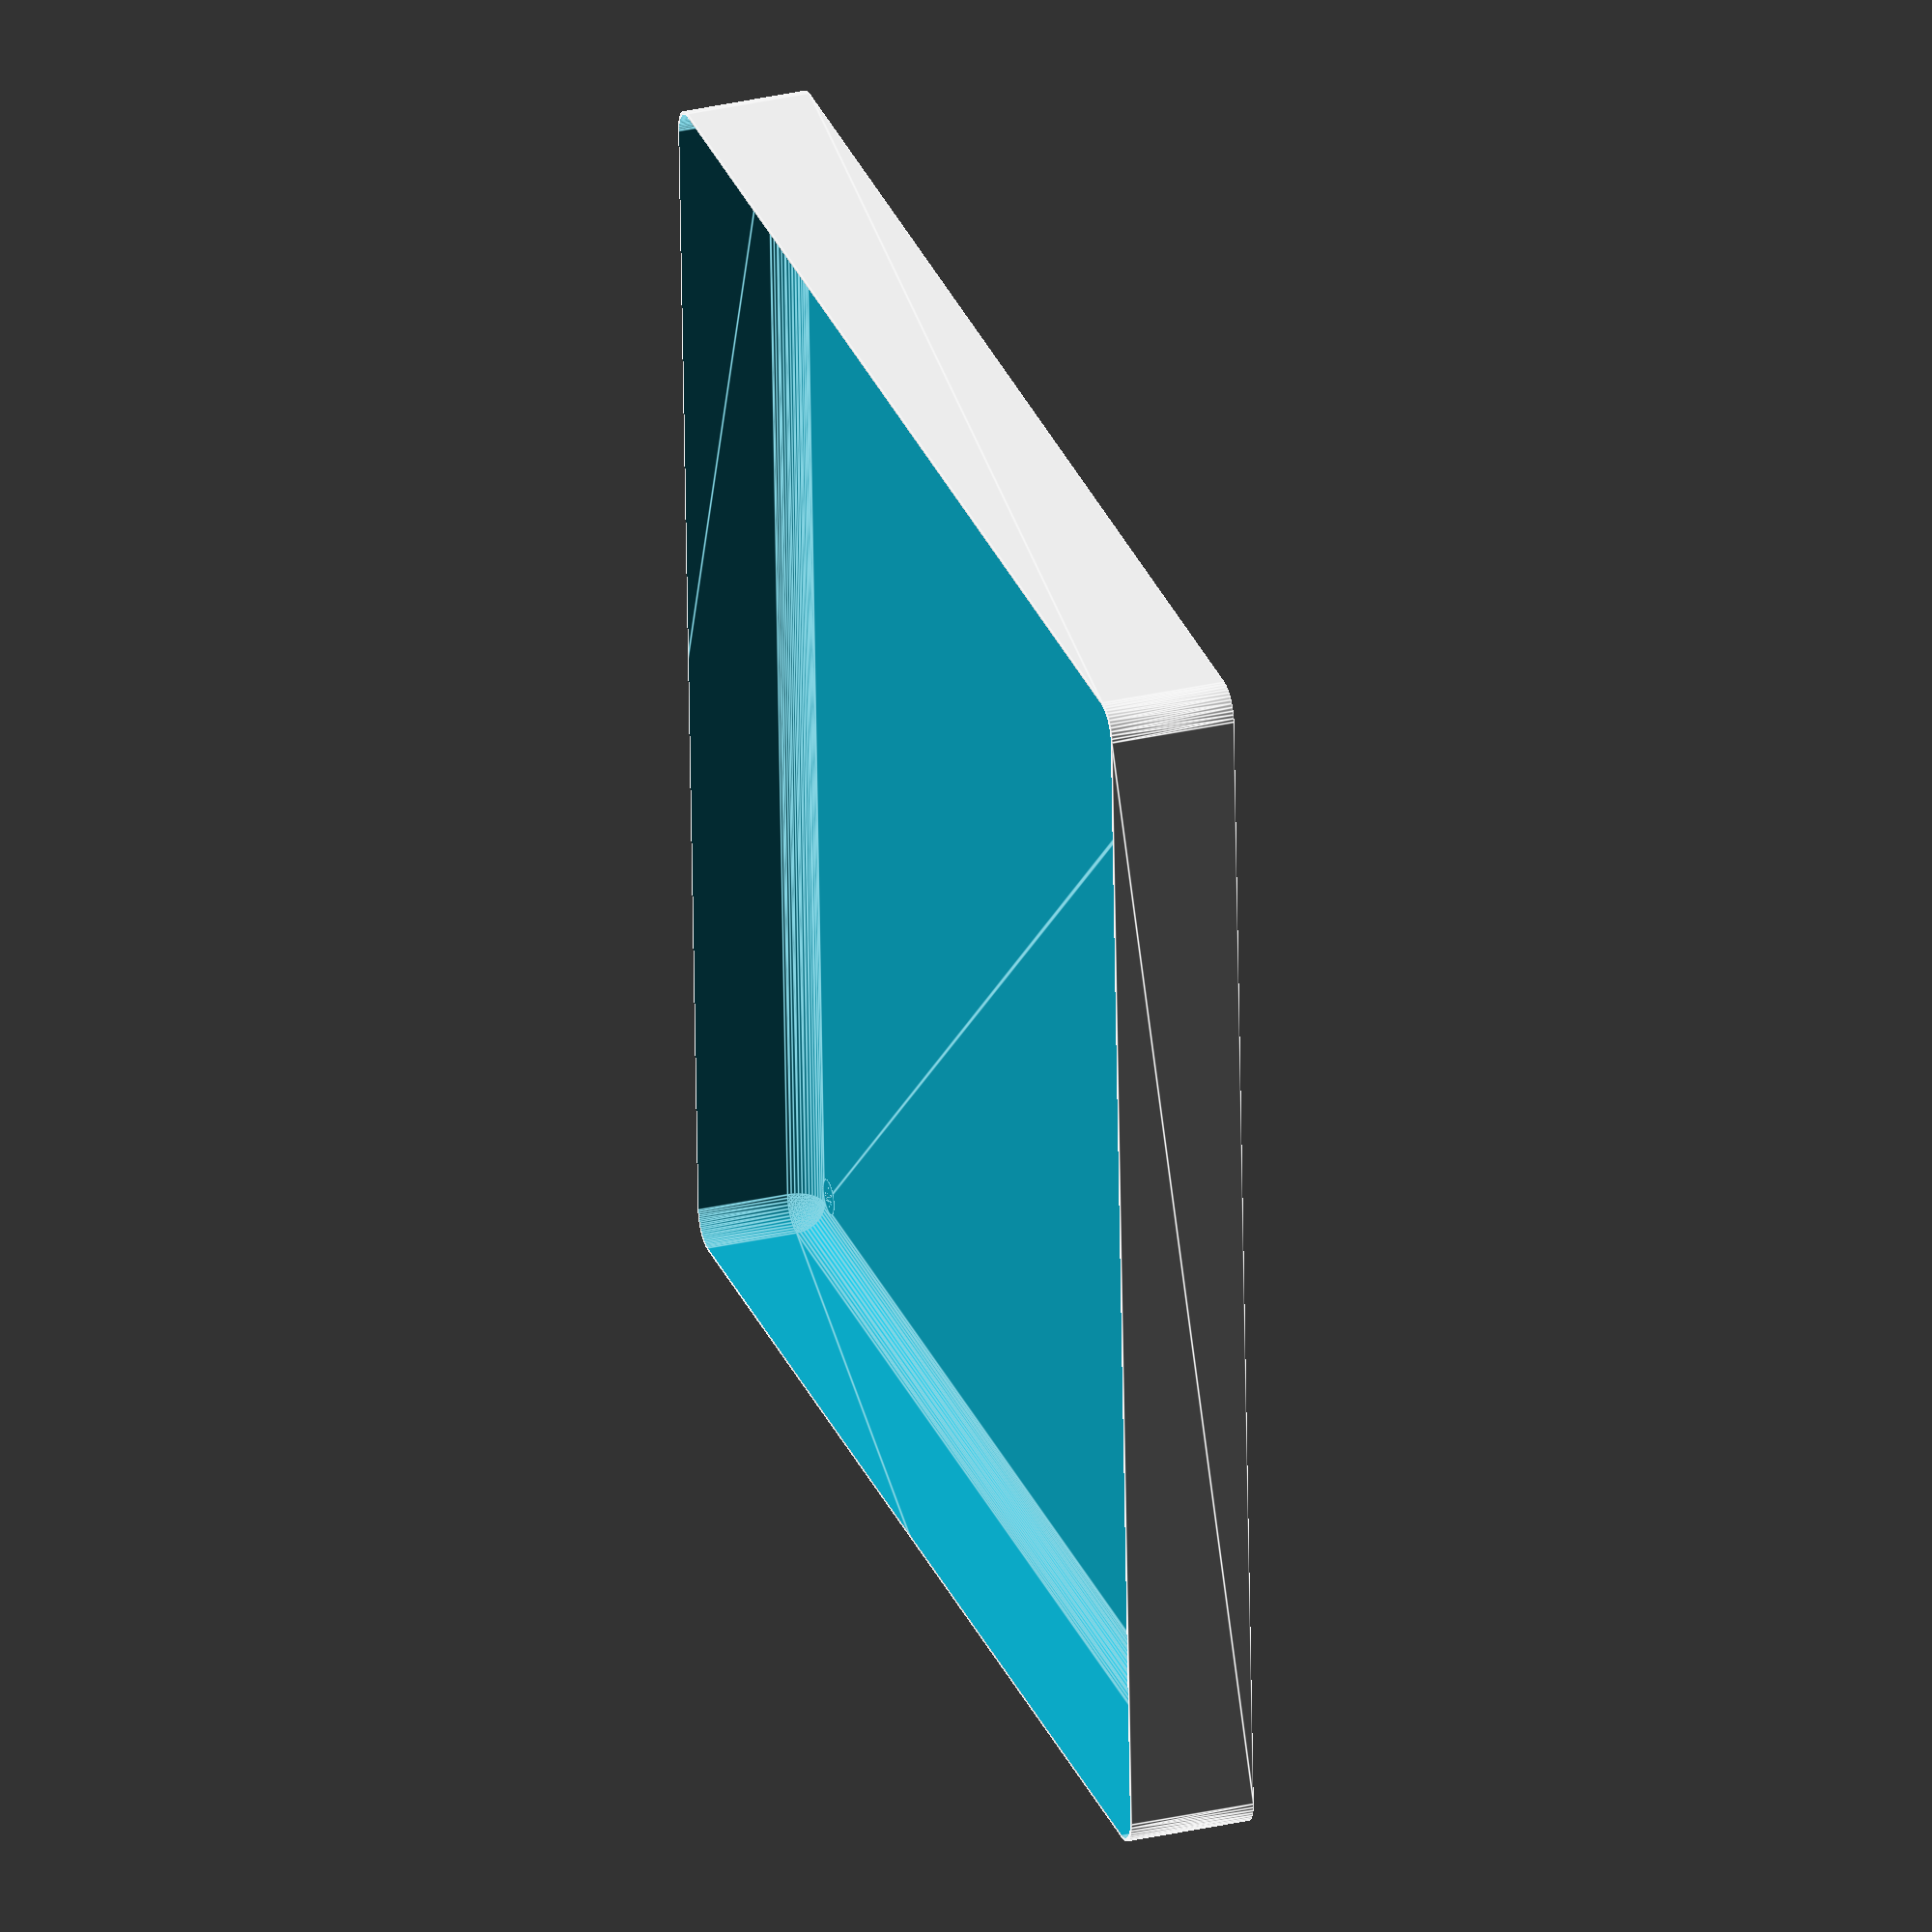
<openscad>
$fn = 50;


difference() {
	union() {
		hull() {
			translate(v = [-107.5000000000, 100.0000000000, 0]) {
				cylinder(h = 21, r = 5);
			}
			translate(v = [107.5000000000, 100.0000000000, 0]) {
				cylinder(h = 21, r = 5);
			}
			translate(v = [-107.5000000000, -100.0000000000, 0]) {
				cylinder(h = 21, r = 5);
			}
			translate(v = [107.5000000000, -100.0000000000, 0]) {
				cylinder(h = 21, r = 5);
			}
		}
	}
	union() {
		translate(v = [-105.0000000000, -97.5000000000, 1]) {
			rotate(a = [0, 0, 0]) {
				difference() {
					union() {
						translate(v = [0, 0, -10.0000000000]) {
							cylinder(h = 10, r = 1.5000000000);
						}
						cylinder(h = 3.2000000000, r = 3.0000000000);
						translate(v = [0, 0, -10.0000000000]) {
							cylinder(h = 10, r = 1.8000000000);
						}
						translate(v = [0, 0, -10.0000000000]) {
							cylinder(h = 10, r = 1.5000000000);
						}
					}
					union();
				}
			}
		}
		translate(v = [105.0000000000, -97.5000000000, 1]) {
			rotate(a = [0, 0, 0]) {
				difference() {
					union() {
						translate(v = [0, 0, -10.0000000000]) {
							cylinder(h = 10, r = 1.5000000000);
						}
						cylinder(h = 3.2000000000, r = 3.0000000000);
						translate(v = [0, 0, -10.0000000000]) {
							cylinder(h = 10, r = 1.8000000000);
						}
						translate(v = [0, 0, -10.0000000000]) {
							cylinder(h = 10, r = 1.5000000000);
						}
					}
					union();
				}
			}
		}
		translate(v = [-105.0000000000, 97.5000000000, 1]) {
			rotate(a = [0, 0, 0]) {
				difference() {
					union() {
						translate(v = [0, 0, -10.0000000000]) {
							cylinder(h = 10, r = 1.5000000000);
						}
						cylinder(h = 3.2000000000, r = 3.0000000000);
						translate(v = [0, 0, -10.0000000000]) {
							cylinder(h = 10, r = 1.8000000000);
						}
						translate(v = [0, 0, -10.0000000000]) {
							cylinder(h = 10, r = 1.5000000000);
						}
					}
					union();
				}
			}
		}
		translate(v = [105.0000000000, 97.5000000000, 1]) {
			rotate(a = [0, 0, 0]) {
				difference() {
					union() {
						translate(v = [0, 0, -10.0000000000]) {
							cylinder(h = 10, r = 1.5000000000);
						}
						cylinder(h = 3.2000000000, r = 3.0000000000);
						translate(v = [0, 0, -10.0000000000]) {
							cylinder(h = 10, r = 1.8000000000);
						}
						translate(v = [0, 0, -10.0000000000]) {
							cylinder(h = 10, r = 1.5000000000);
						}
					}
					union();
				}
			}
		}
		translate(v = [0, 0, 1]) {
			hull() {
				union() {
					translate(v = [-107.2500000000, 99.7500000000, 4.7500000000]) {
						cylinder(h = 31.5000000000, r = 4.7500000000);
					}
					translate(v = [-107.2500000000, 99.7500000000, 4.7500000000]) {
						sphere(r = 4.7500000000);
					}
					translate(v = [-107.2500000000, 99.7500000000, 36.2500000000]) {
						sphere(r = 4.7500000000);
					}
				}
				union() {
					translate(v = [107.2500000000, 99.7500000000, 4.7500000000]) {
						cylinder(h = 31.5000000000, r = 4.7500000000);
					}
					translate(v = [107.2500000000, 99.7500000000, 4.7500000000]) {
						sphere(r = 4.7500000000);
					}
					translate(v = [107.2500000000, 99.7500000000, 36.2500000000]) {
						sphere(r = 4.7500000000);
					}
				}
				union() {
					translate(v = [-107.2500000000, -99.7500000000, 4.7500000000]) {
						cylinder(h = 31.5000000000, r = 4.7500000000);
					}
					translate(v = [-107.2500000000, -99.7500000000, 4.7500000000]) {
						sphere(r = 4.7500000000);
					}
					translate(v = [-107.2500000000, -99.7500000000, 36.2500000000]) {
						sphere(r = 4.7500000000);
					}
				}
				union() {
					translate(v = [107.2500000000, -99.7500000000, 4.7500000000]) {
						cylinder(h = 31.5000000000, r = 4.7500000000);
					}
					translate(v = [107.2500000000, -99.7500000000, 4.7500000000]) {
						sphere(r = 4.7500000000);
					}
					translate(v = [107.2500000000, -99.7500000000, 36.2500000000]) {
						sphere(r = 4.7500000000);
					}
				}
			}
		}
	}
}
</openscad>
<views>
elev=149.0 azim=177.1 roll=108.3 proj=o view=edges
</views>
